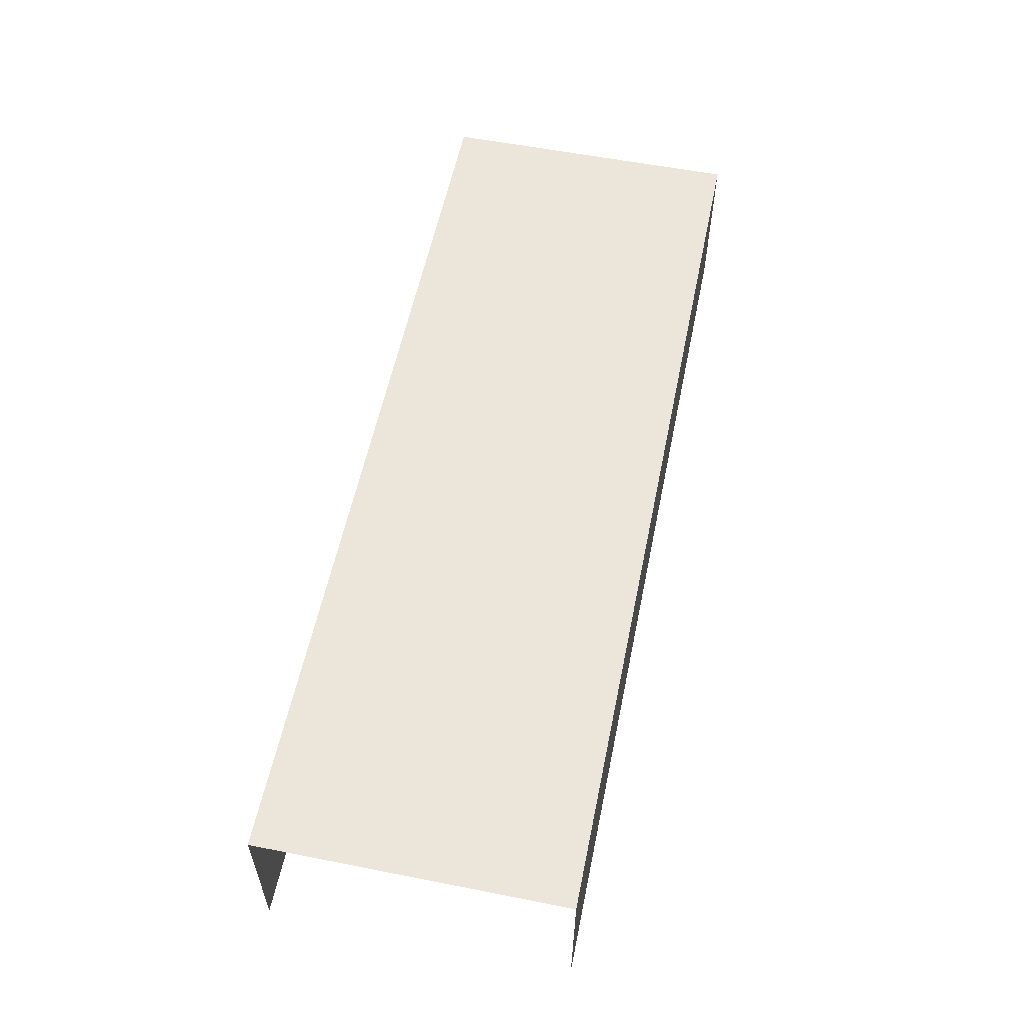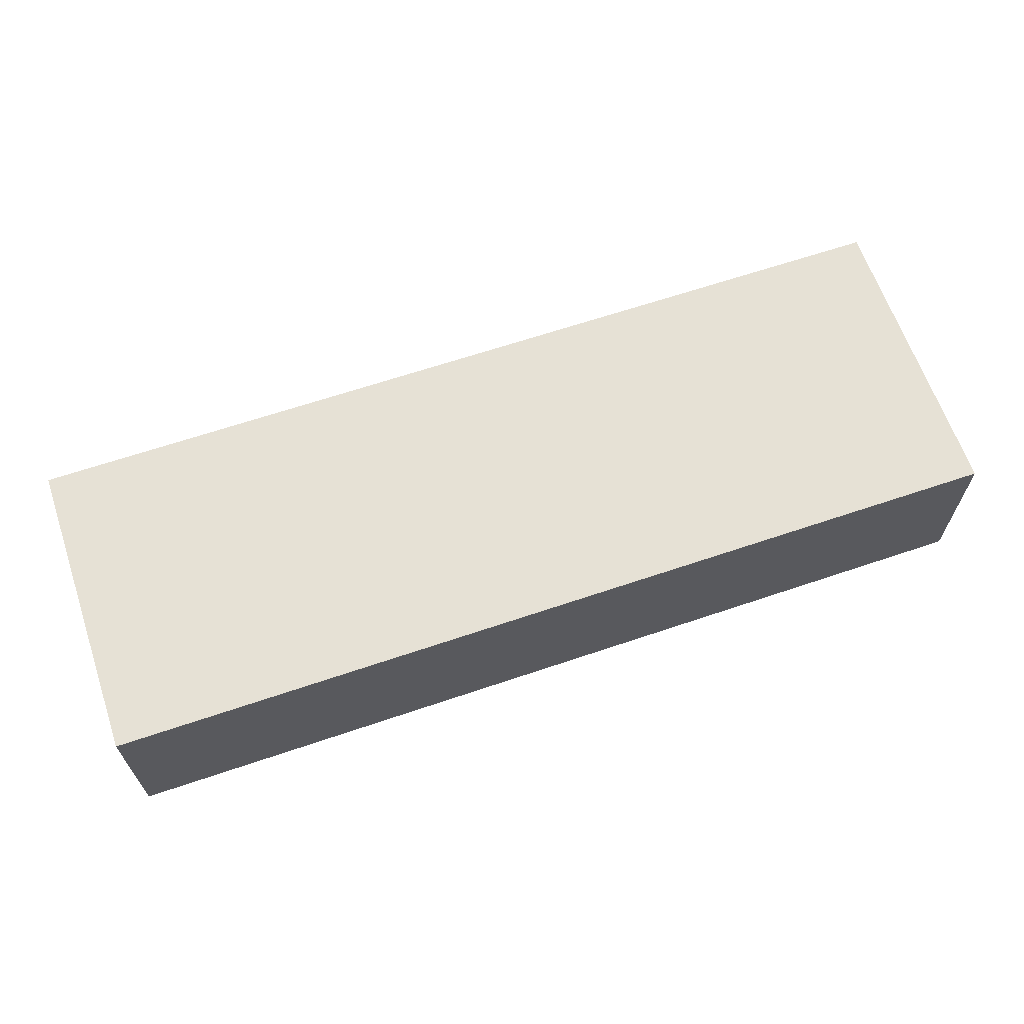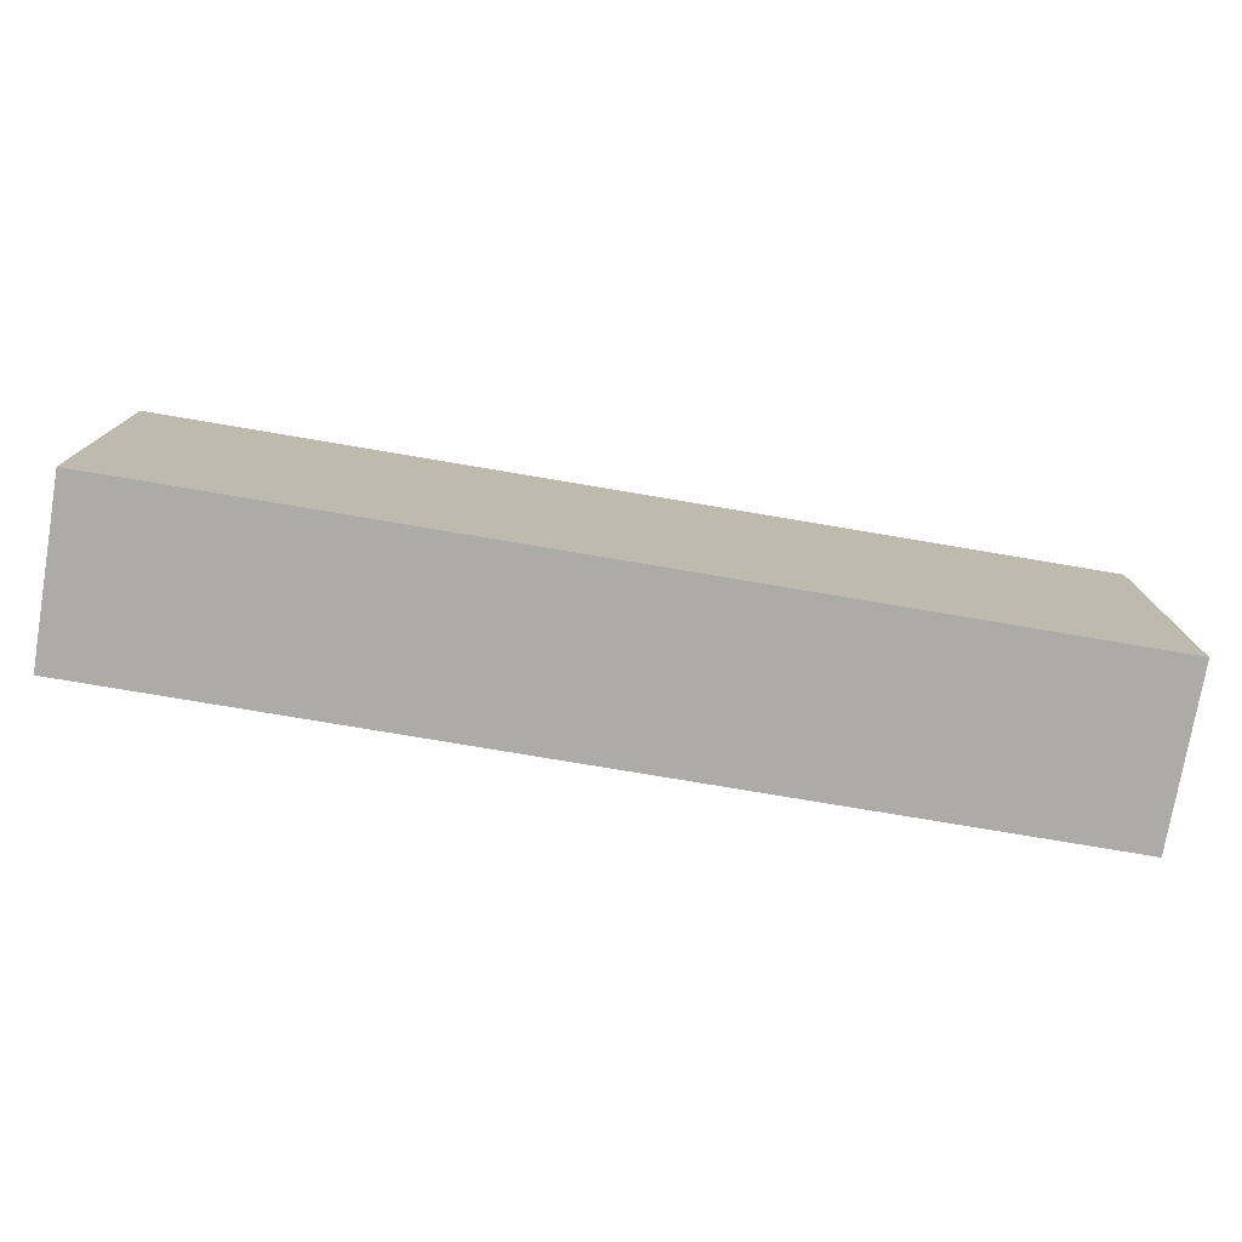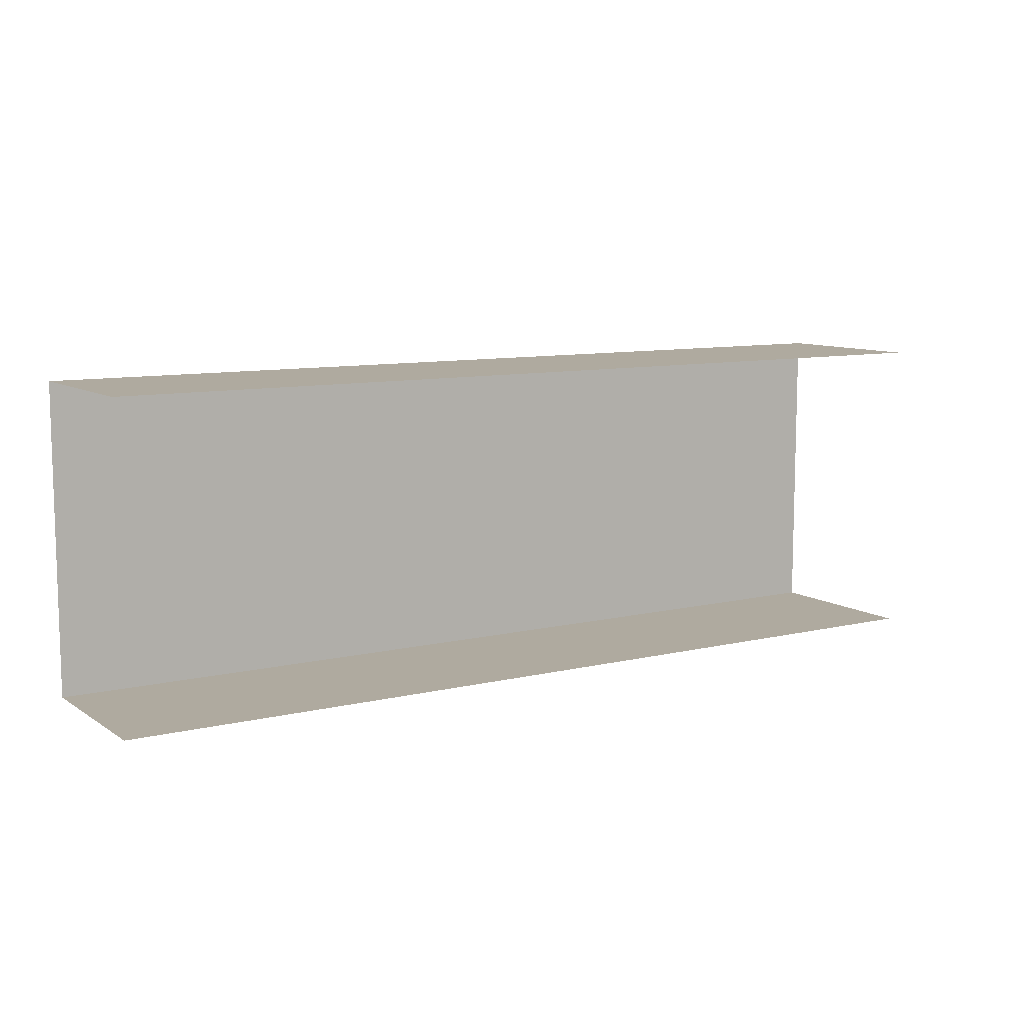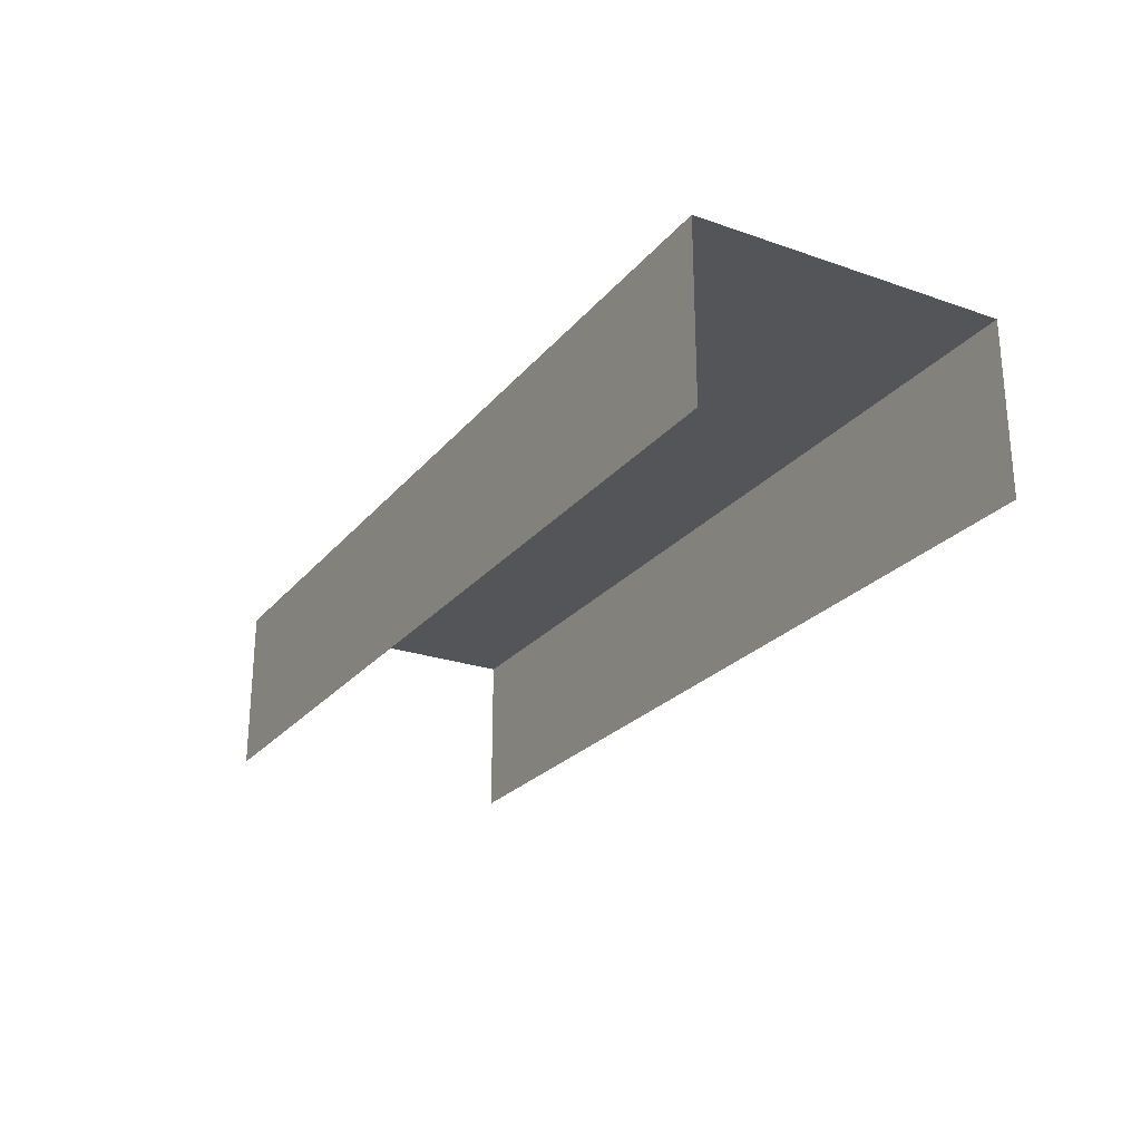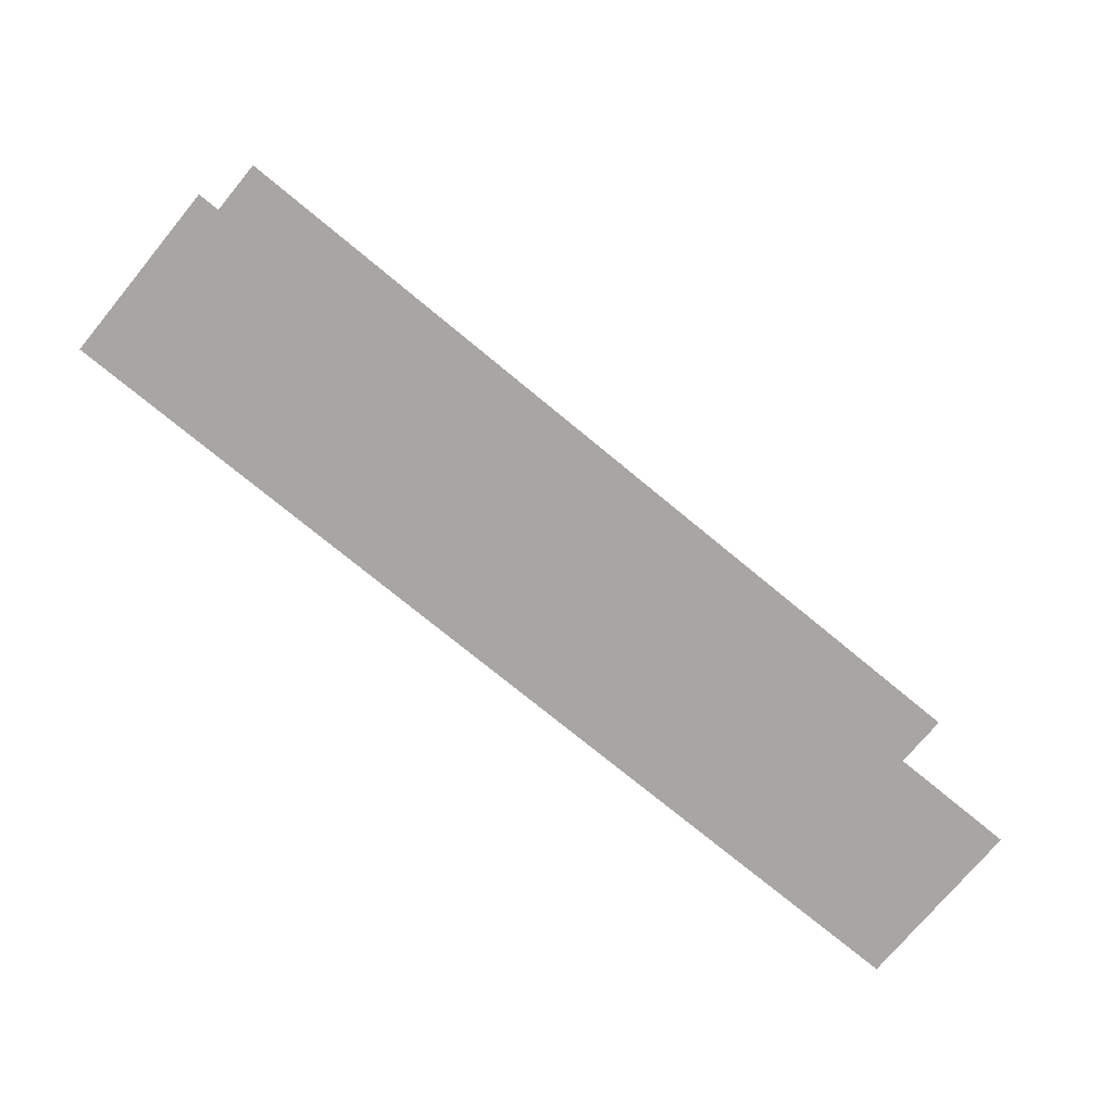
<metadata>
{"format":"obj","ext":"obj","renderer":"f3d","projection":"perspective","resolution":1024,"background":"white","views":[{"elev":57.0,"azim":101.6,"up":"+Y"},{"elev":64.4,"azim":-18.9,"up":"+Y"},{"elev":-76.4,"azim":170.4,"up":"+Z"},{"elev":9.5,"azim":-32.0,"up":"+Z"},{"elev":-24.6,"azim":60.4,"up":"+Y"},{"elev":-74.3,"azim":-39.6,"up":"+Z"}]}
</metadata>
<code>
v  6.75 2.5 6.75
v  2.25 2.5 6.75
v  2.25 2.5 11.25
v  6.75 2.5 11.25
v  6.75 0 6.75
v  2.25 0 6.75
v  2.25 0 11.25
v  6.75 0 11.25
v  -2.25 2.5 6.75
v  -2.25 2.5 11.25
v  -2.25 0 6.75
v  -2.25 0 11.25
v  -6.75 2.5 6.75
v  -6.75 2.5 11.25
v  -6.75 0 6.75
v  -6.75 0 11.25
o Box095
g Box095
f 1 2 3
f 3 4 1
f 5 6 2
f 2 1 5
f 7 8 4
f 4 3 7
f 2 9 10
f 10 3 2
f 6 11 9
f 9 2 6
f 12 7 3
f 3 10 12
f 9 13 14
f 14 10 9
f 11 15 13
f 13 9 11
f 16 12 10
f 10 14 16

</code>
